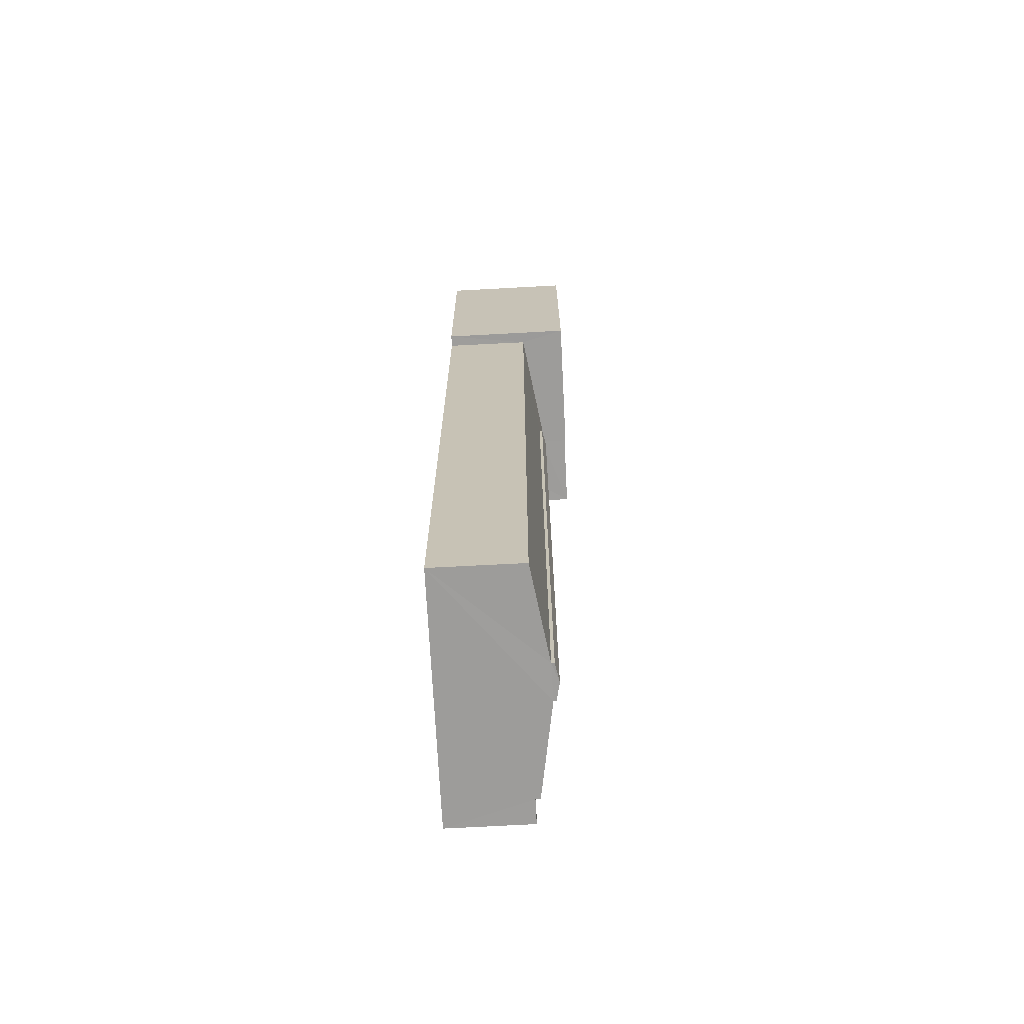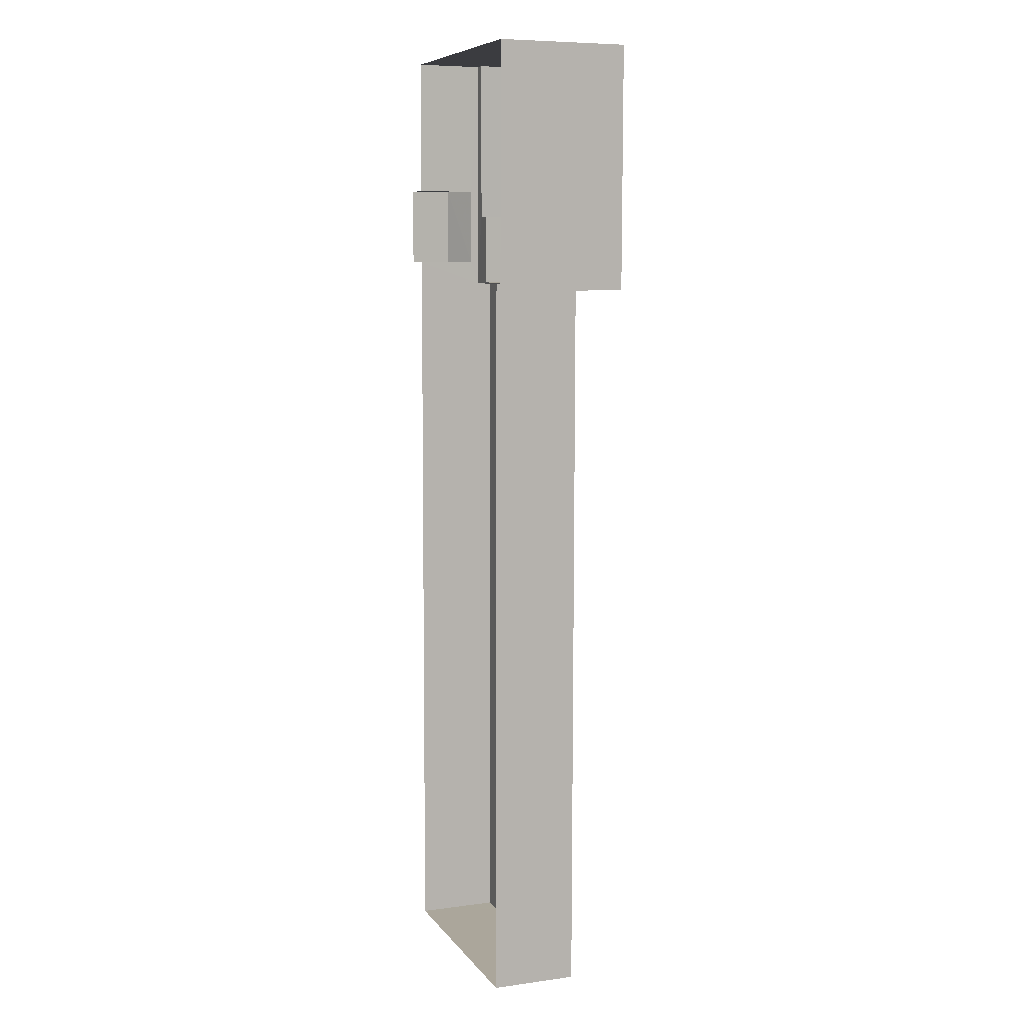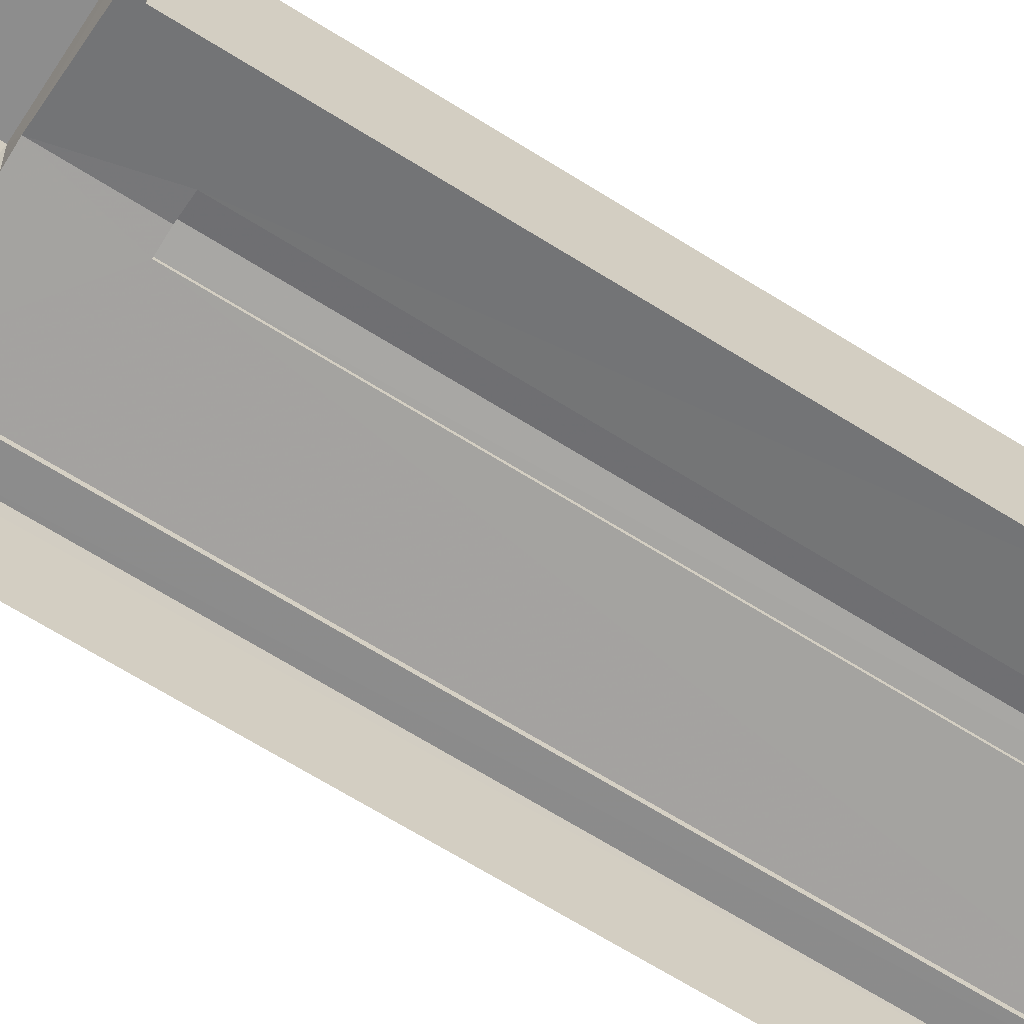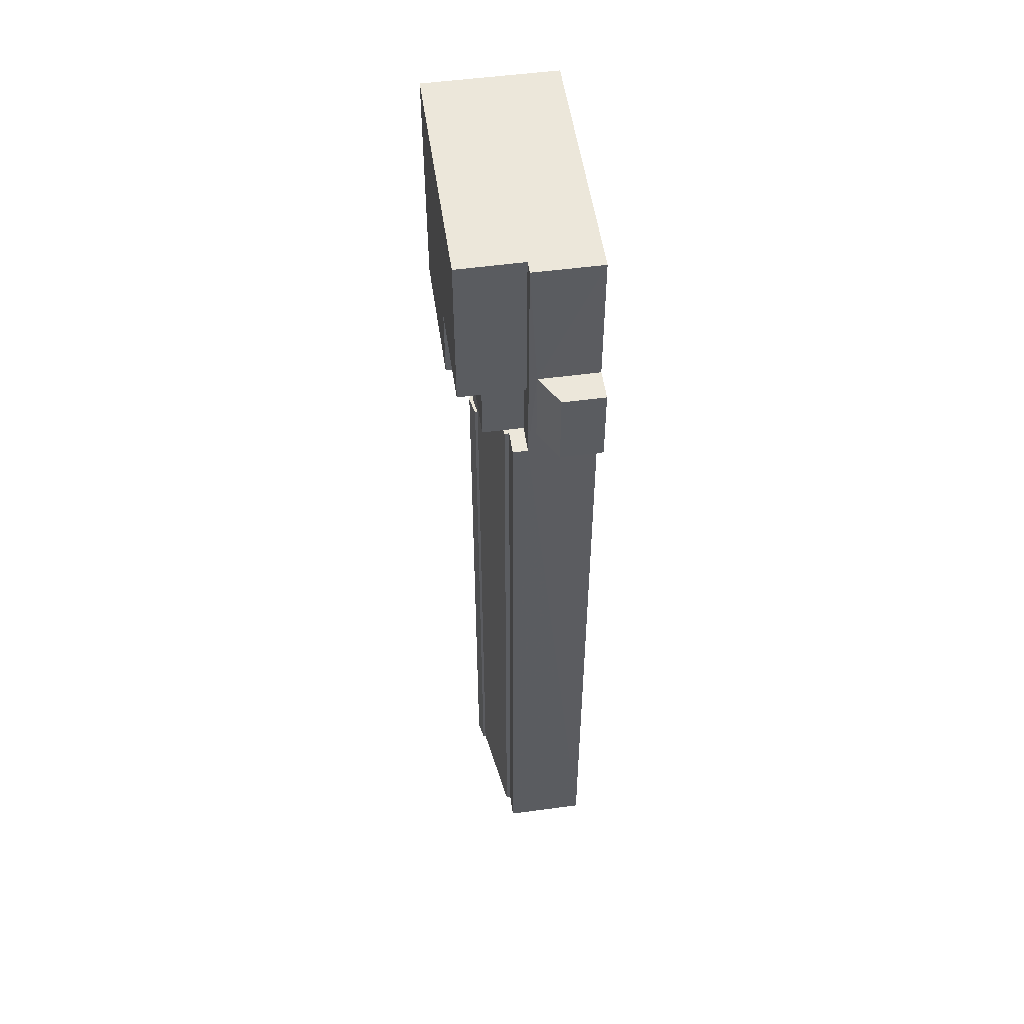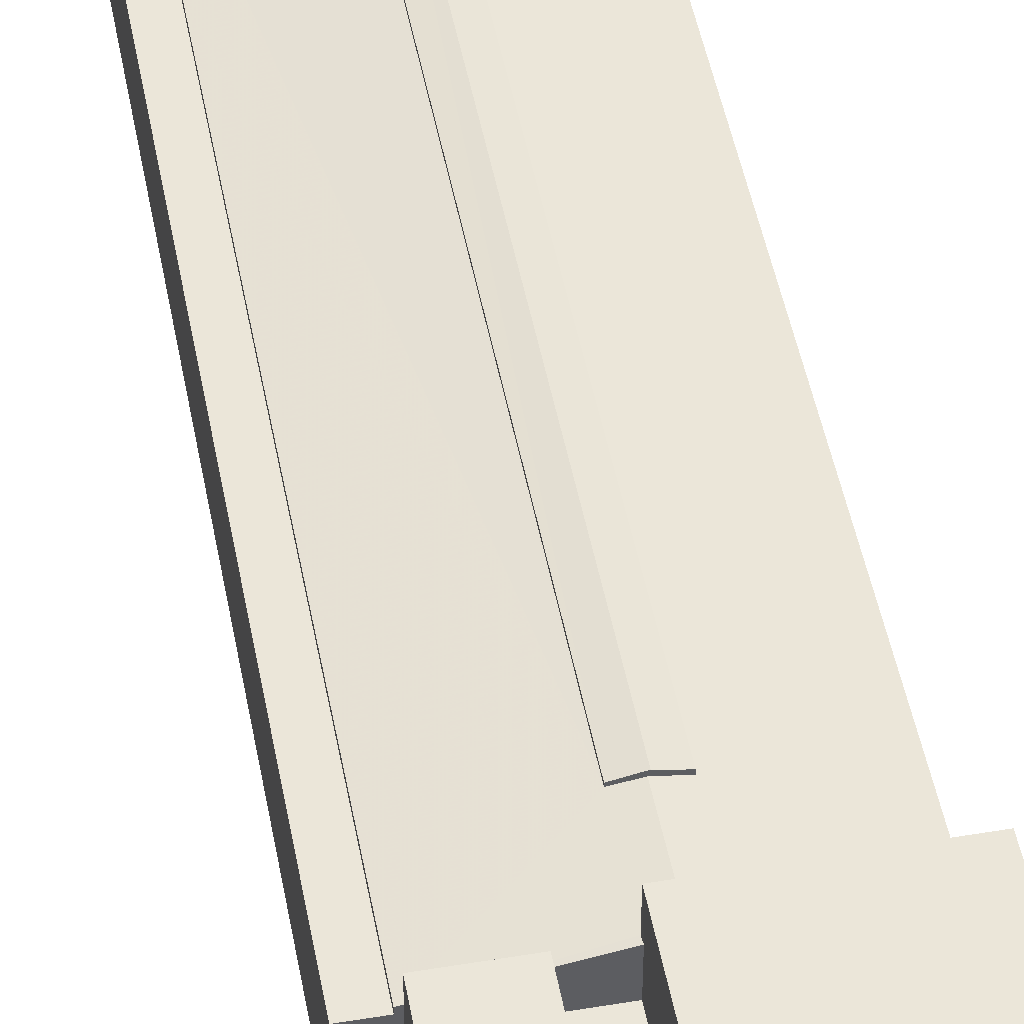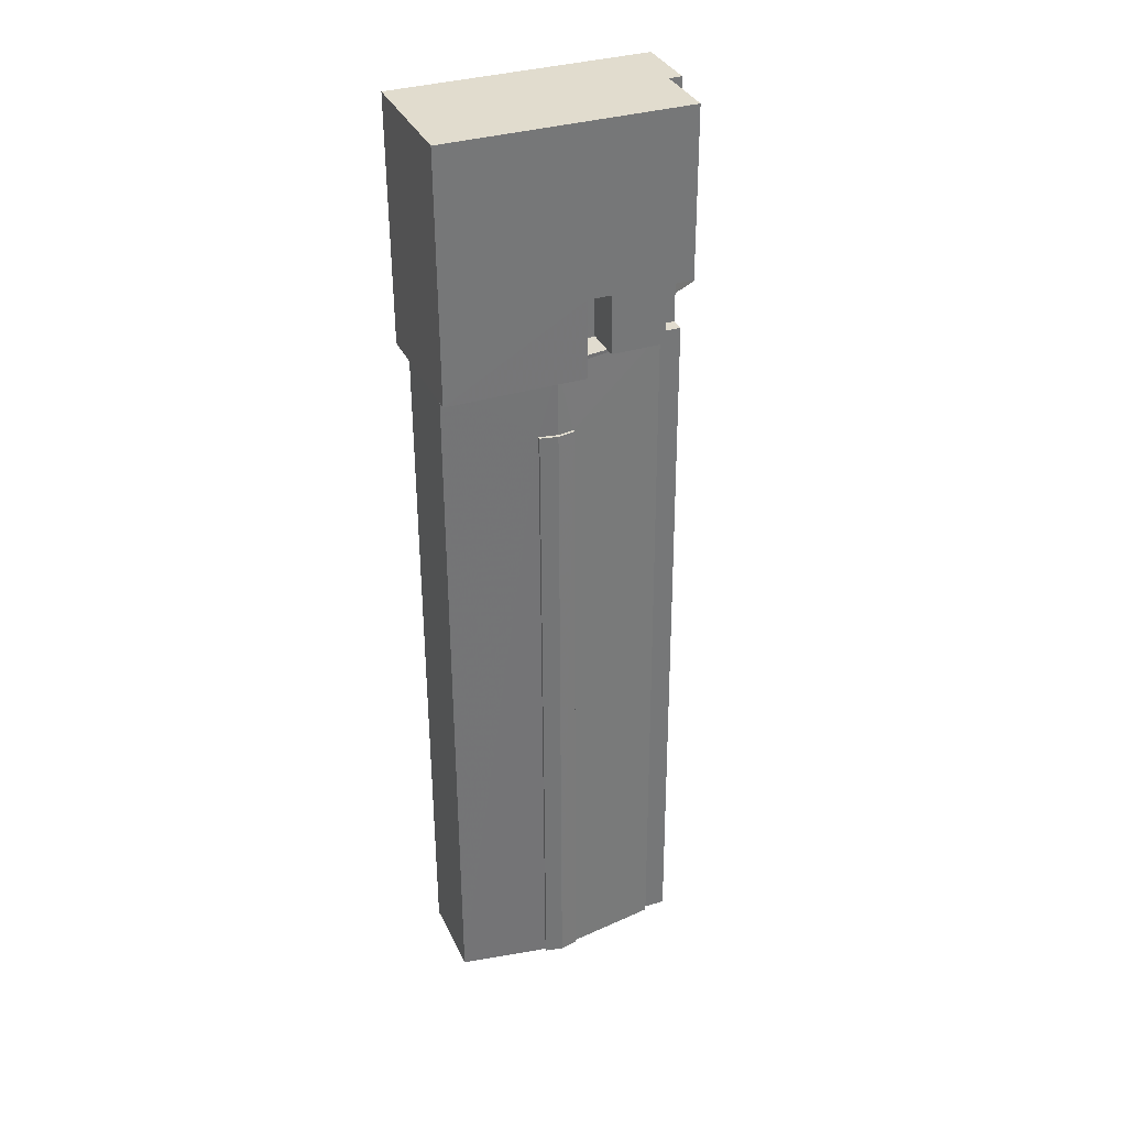
<metadata>
{"format":"obj","ext":"obj","renderer":"f3d","projection":"perspective","resolution":1024,"background":"white","views":[{"elev":-70.6,"azim":-87.1,"up":"+Y"},{"elev":7.7,"azim":-110.7,"up":"+Y"},{"elev":-64.6,"azim":-122.4,"up":"+Z"},{"elev":53.4,"azim":81.8,"up":"+Y"},{"elev":48.1,"azim":169.7,"up":"+Z"},{"elev":34.0,"azim":-22.0,"up":"+Y"}]}
</metadata>
<code>
v -3.724e+05 -1.057e+05 23.3
v -3.724e+05 -1.056e+05 23.3
v -3.724e+05 -1.057e+05 23.3
v -3.724e+05 -1.056e+05 23.3
v -3.724e+05 -1.057e+05 23.3
v -3.724e+05 -1.057e+05 23.3
v -3.724e+05 -1.057e+05 23.3
v -3.724e+05 -1.057e+05 23.3
v -3.724e+05 -1.057e+05 23.3
v -3.724e+05 -1.057e+05 23.3
v -3.724e+05 -1.057e+05 30.65
v -3.724e+05 -1.057e+05 30.41
v -3.724e+05 -1.057e+05 30.41
v -3.724e+05 -1.057e+05 30.65
v -3.724e+05 -1.057e+05 30.41
v -3.724e+05 -1.057e+05 30.41
v -3.724e+05 -1.057e+05 29.2
v -3.724e+05 -1.057e+05 30.2
v -3.724e+05 -1.057e+05 29.2
v -3.724e+05 -1.057e+05 30.41
v -3.724e+05 -1.057e+05 30.2
v -3.724e+05 -1.057e+05 30.41
v -3.724e+05 -1.057e+05 27.89
v -3.724e+05 -1.057e+05 27.89
v -3.724e+05 -1.057e+05 27.89
v -3.724e+05 -1.057e+05 27.89
v -3.724e+05 -1.057e+05 27.89
v -3.724e+05 -1.056e+05 27.89
v -3.724e+05 -1.056e+05 27.89
v -3.724e+05 -1.057e+05 27.89
v -3.724e+05 -1.057e+05 27.89
v -3.724e+05 -1.057e+05 27.89
v -3.724e+05 -1.057e+05 30.22
v -3.724e+05 -1.057e+05 30.22
v -3.724e+05 -1.057e+05 29.2
v -3.724e+05 -1.057e+05 29.2
v -3.724e+05 -1.057e+05 30.23
v -3.724e+05 -1.057e+05 30.23
v -3.724e+05 -1.057e+05 28.89
v -3.724e+05 -1.057e+05 28.89
v -3.724e+05 -1.057e+05 28.89
v -3.724e+05 -1.057e+05 28.89
v -3.724e+05 -1.057e+05 32.34
v -3.724e+05 -1.057e+05 32.34
v -3.724e+05 -1.056e+05 32.34
v -3.724e+05 -1.056e+05 32.34
v -3.724e+05 -1.057e+05 32.34
v -3.724e+05 -1.057e+05 32.34
v -3.724e+05 -1.057e+05 27.34
v -3.724e+05 -1.057e+05 26.14
v -3.724e+05 -1.057e+05 26.14
v -3.724e+05 -1.057e+05 27.35
v -3.724e+05 -1.057e+05 30.65
v -3.724e+05 -1.057e+05 30.65
v -3.724e+05 -1.057e+05 30.65
v -3.724e+05 -1.057e+05 30.65
f 1 2 3
f 2 4 5
f 6 3 7
f 8 9 10
f 9 5 10
f 7 3 9
f 3 2 5
f 3 5 9
f 11 12 13
f 14 11 13
f 14 15 11
f 14 16 15
f 17 18 19
f 19 18 20
f 17 21 18
f 20 18 22
f 23 24 25
f 26 23 25
f 27 28 29
f 24 30 25
f 30 28 27
f 31 27 32
f 25 30 31
f 27 31 30
f 33 34 35
f 36 35 37
f 38 36 37
f 37 34 20
f 37 20 22
f 35 34 37
f 39 40 41
f 42 39 41
f 43 44 45
f 45 44 46
f 43 47 44
f 46 44 48
f 49 50 51
f 52 49 51
f 53 54 55
f 53 56 54
f 56 25 54
f 56 26 25
f 42 35 36
f 39 42 36
f 24 23 33
f 23 44 33
f 33 47 34
f 33 44 47
f 45 2 1
f 43 45 1
f 5 51 10
f 5 52 51
f 9 8 50
f 49 9 50
f 41 30 42
f 30 24 42
f 42 24 35
f 24 33 35
f 50 8 10
f 51 50 10
f 37 13 12
f 38 37 12
f 19 1 3
f 1 19 43
f 34 47 20
f 47 43 20
f 20 43 19
f 27 46 48
f 27 29 46
f 28 52 4
f 4 52 5
f 30 41 40
f 28 30 52
f 9 49 30
f 9 30 7
f 30 40 7
f 52 30 49
f 3 6 17
f 19 3 17
f 53 55 31
f 32 53 31
f 25 55 54
f 25 31 55
f 7 40 39
f 17 6 21
f 21 11 15
f 38 39 36
f 11 38 12
f 6 7 38
f 38 7 39
f 21 6 38
f 21 38 11
f 21 15 16
f 18 21 16
f 23 26 56
f 56 44 23
f 44 56 48
f 27 53 32
f 48 53 27
f 56 53 48
f 45 29 2
f 2 29 4
f 45 46 29
f 4 29 28
f 37 22 13
f 13 22 14
f 14 22 16
f 22 18 16

</code>
